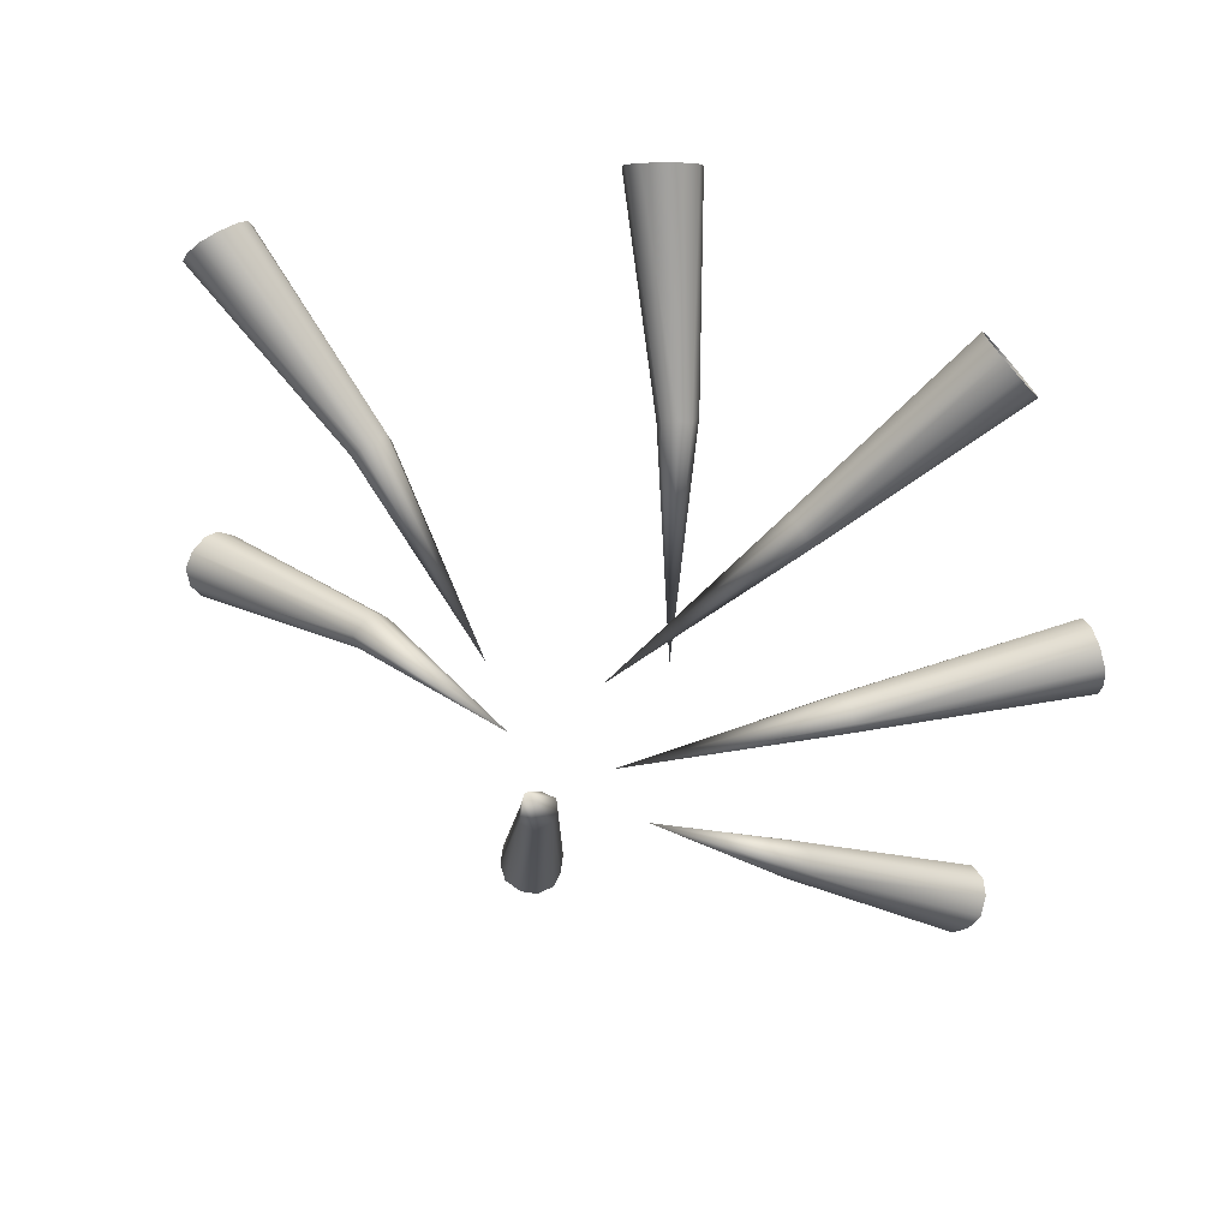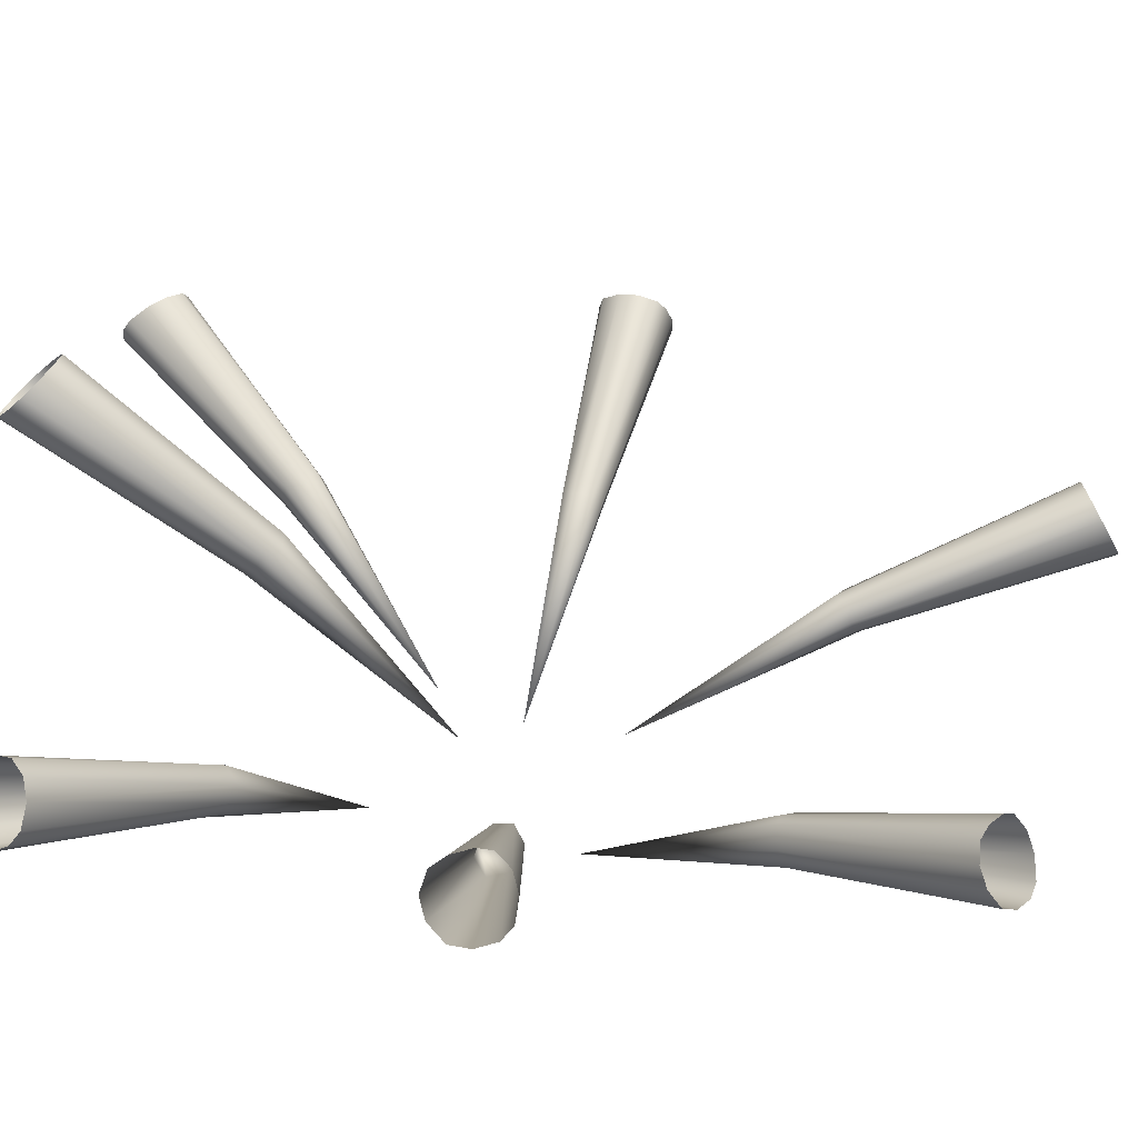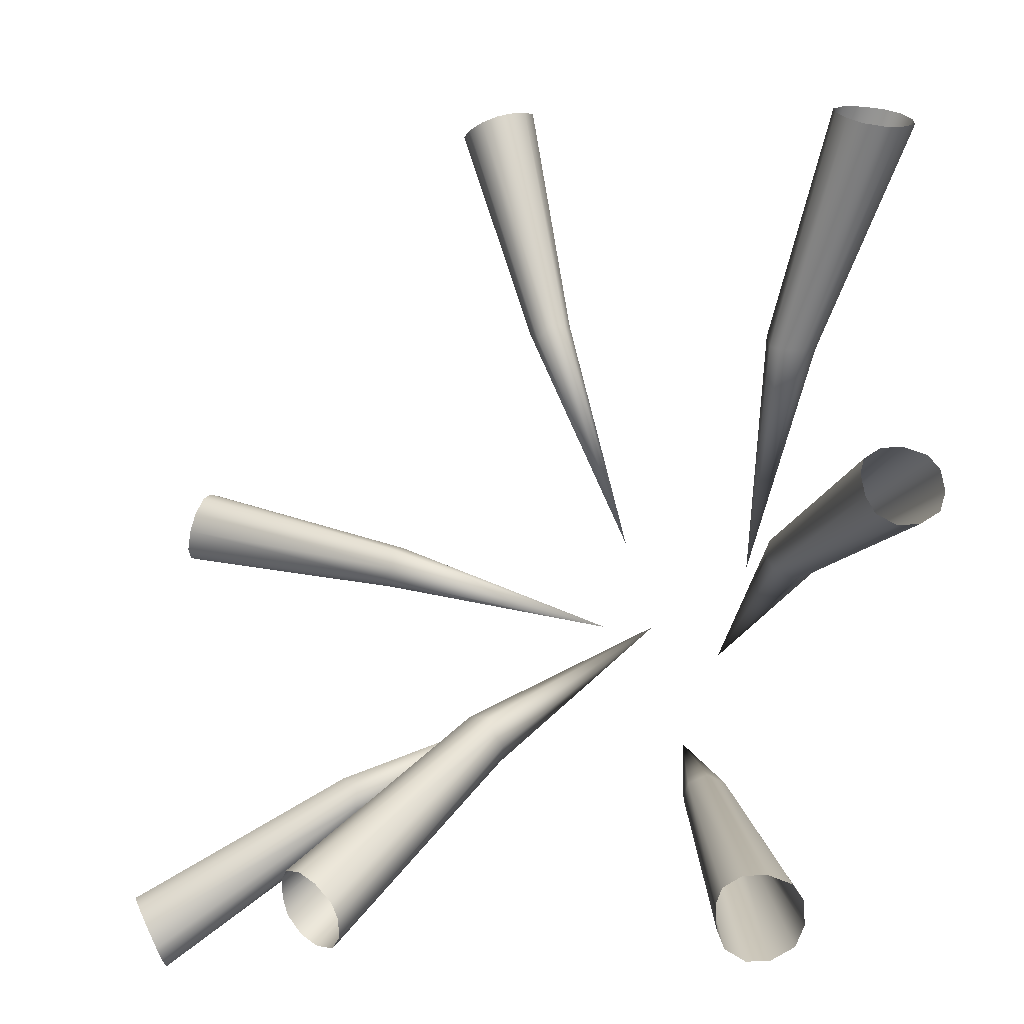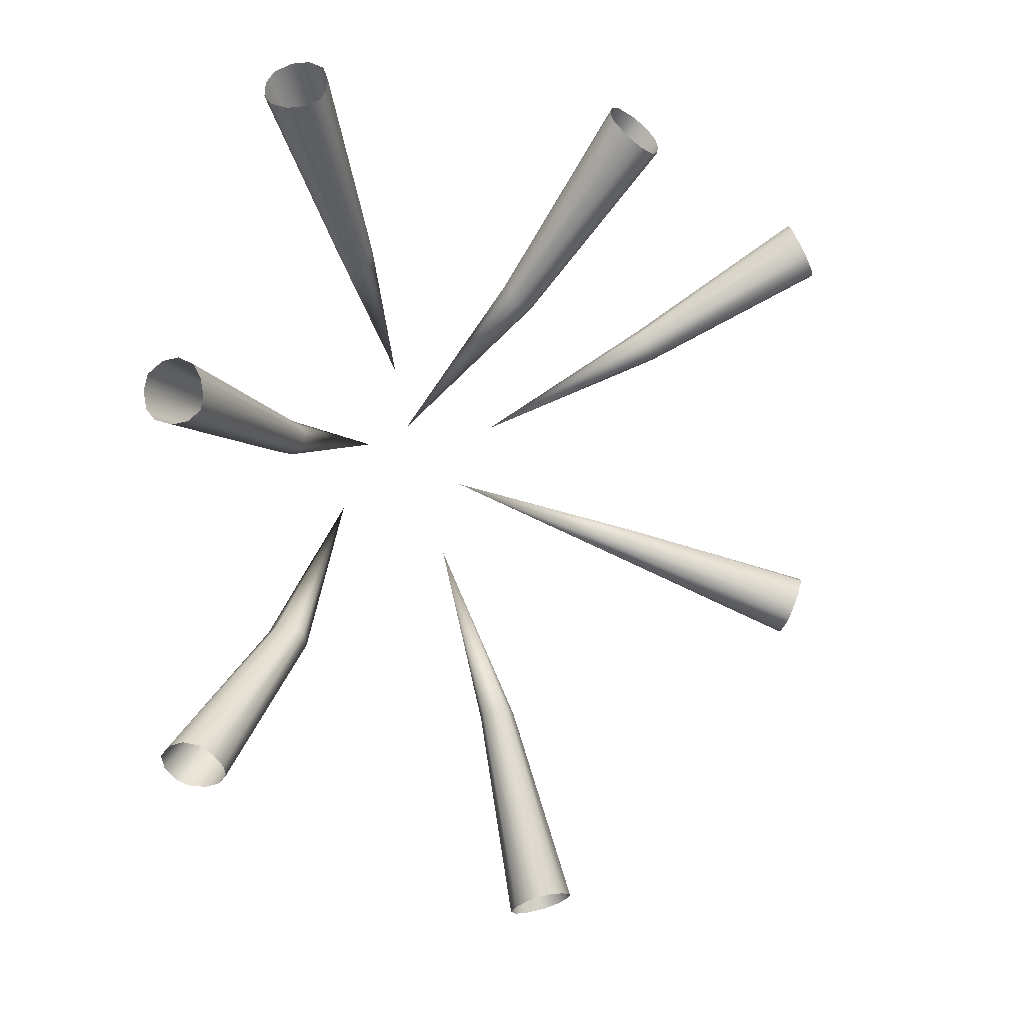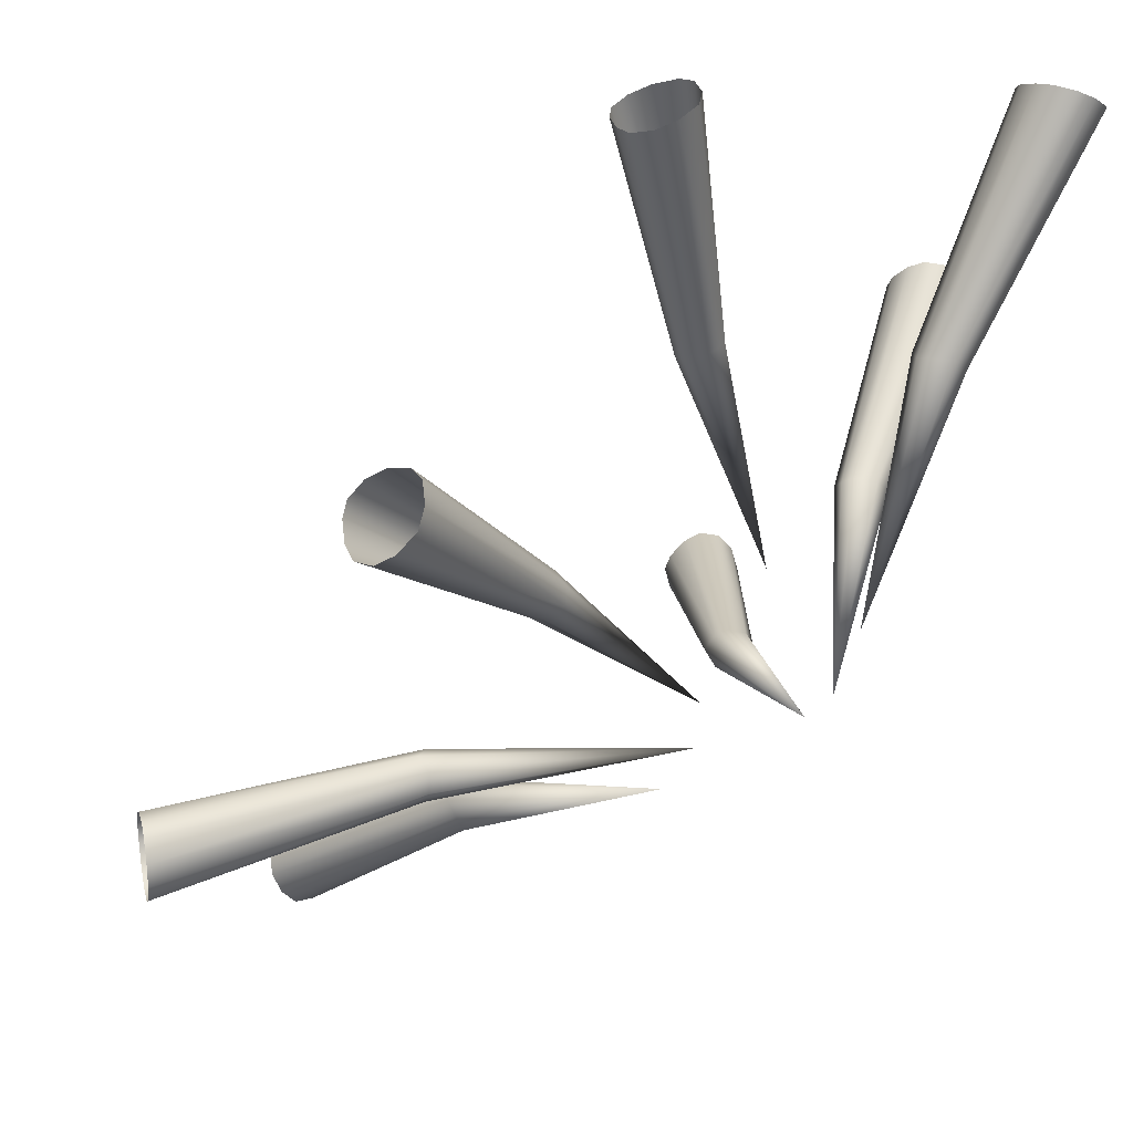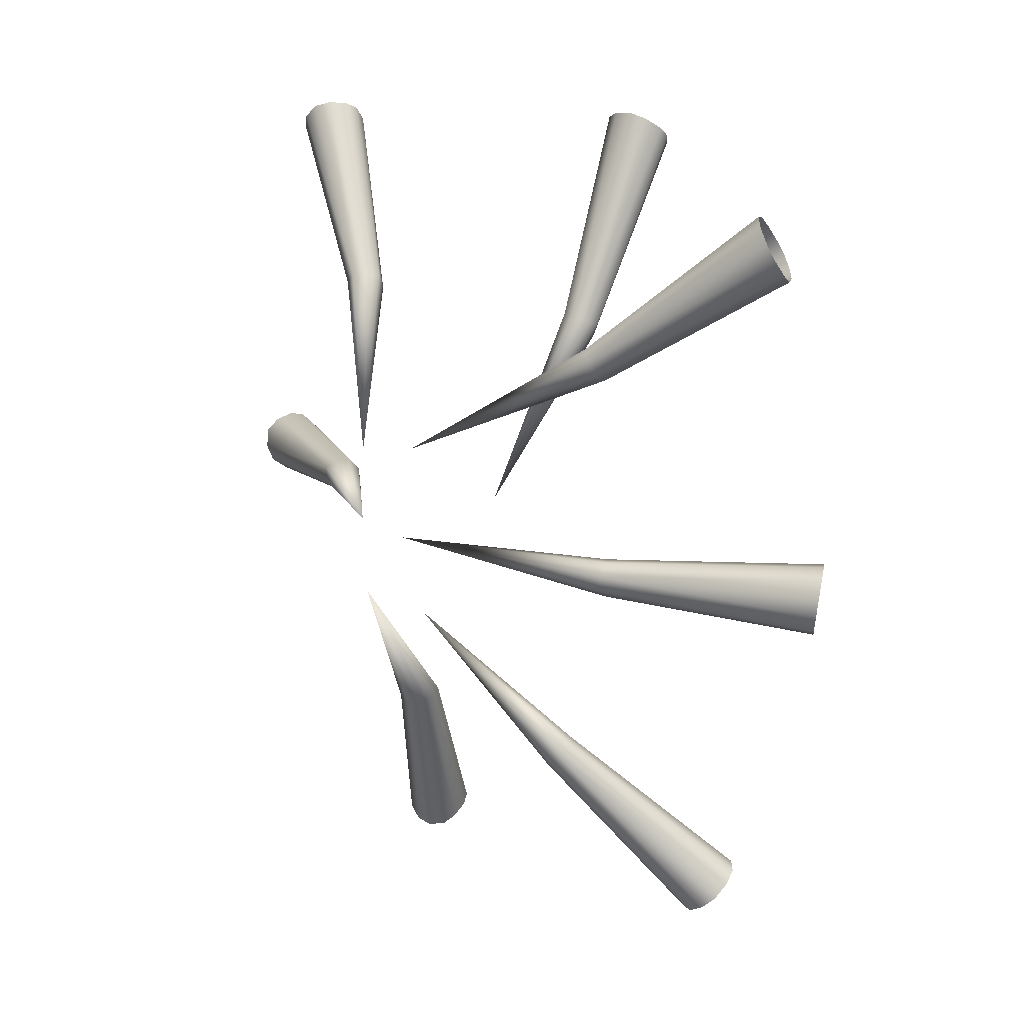
<metadata>
{"format":"obj","ext":"obj","renderer":"f3d","projection":"perspective","resolution":1024,"background":"white","views":[{"elev":57.2,"azim":-120.1,"up":"+Y"},{"elev":75.2,"azim":-96.3,"up":"+Z"},{"elev":67.5,"azim":-179.1,"up":"+Z"},{"elev":-4.8,"azim":8.2,"up":"+Y"},{"elev":-29.2,"azim":150.5,"up":"+Z"},{"elev":33.6,"azim":-89.1,"up":"+Y"}]}
</metadata>
<code>
o Pit Spine Ring
g Pit Spine
v -0.03008 -0.1821 0.1372
v -0.04253 -0.1921 0.116
v -0.1042 0.1666 0.08727
v -0.0388 -0.1989 0.08666
v -0.09686 0.1756 0.1018
v -0.07387 0.1777 0.1119
v -0.007707 -0.1696 0.1554
v -0.04382 0.1752 0.07407
v 0.05669 -0.1562 0.1252
v -0.05552 0.1915 0.09233
v 0.03762 -0.1562 0.1487
v -0.07655 0.1619 0.04079
v -0.09896 0.1575 0.05706
v -0.01972 -0.1989 0.06317
v 0.05963 -0.1696 0.07245
v -0.05737 0.1756 0.05315
v 0.03726 -0.1821 0.05429
v -0.1945 0.4908 -0.003901
v 0.01042 -0.1927 0.04867
v 0.0661 -0.1616 0.09388
v 0.01212 -0.1616 0.1604
v 0.2662 1.171 0.444
v 0.2601 1.19 0.4261
v 0.02645 0.9203 0.3484
v 0.2421 1.214 0.421
v 0.02951 0.9057 0.3594
v 0.02987 0.9018 0.3843
v 0.266 1.154 0.4704
v -0.003703 0.932 0.4017
v 0.2193 1.173 0.5224
v 0.00223 0.9063 0.3956
v 0.2412 1.156 0.5113
v -0.01137 0.9571 0.3609
v 0.008846 0.9467 0.3445
v 0.2202 1.231 0.4321
v 0.1886 1.217 0.5098
v -0.01586 0.9422 0.3825
v 0.1888 1.234 0.4833
v -0.2238 0.7108 0.2256
v 0.1981 1.241 0.4564
v 0.1975 1.198 0.5221
v 0.2595 1.148 0.4906
v -0.2805 1.259 0.6574
v -0.2907 1.28 0.6448
v -0.2649 1.029 0.3808
v -0.3168 1.293 0.6366
v -0.2572 1.013 0.3874
v -0.2625 0.9973 0.406
v -0.2786 1.232 0.6734
v -0.3108 0.9967 0.408
v -0.3404 1.199 0.692
v -0.2886 0.9834 0.4
v -0.3102 1.201 0.6914
v -0.3189 1.034 0.3784
v -0.2927 1.044 0.3745
v -0.347 1.291 0.6373
v -0.3852 1.226 0.6757
v -0.3197 1.01 0.3887
v -0.3871 1.253 0.6597
v -0.2739 0.8403 0.08778
v -0.3762 1.276 0.6459
v -0.3714 1.209 0.6857
v -0.286 1.214 0.6839
v -0.4652 0.7309 0.7648
v -0.4776 0.7543 0.7636
v -0.3816 0.6938 0.4166
v -0.5047 0.7672 0.7591
v -0.372 0.6779 0.4152
v -0.3762 0.6538 0.4211
v -0.4602 0.6999 0.7642
v -0.4236 0.6477 0.4138
v -0.5168 0.6567 0.7511
v -0.3987 0.6432 0.4041
v -0.4875 0.6614 0.757
v -0.4352 0.6945 0.4077
v -0.4108 0.7067 0.4141
v -0.534 0.7626 0.7533
v -0.5637 0.6835 0.7435
v -0.4327 0.6683 0.4031
v -0.5688 0.7145 0.7441
v -0.3277 0.6976 0.07218
v -0.5608 0.7426 0.7471
v -0.5483 0.6655 0.7455
v -0.4654 0.6786 0.7621
v -0.4752 0.1119 0.634
v -0.4938 0.1265 0.6462
v -0.4023 0.3319 0.3586
v -0.5236 0.1321 0.647
v -0.3886 0.3238 0.3489
v -0.3856 0.3016 0.3374
v -0.4617 0.09126 0.6146
v -0.4296 0.2903 0.321
v -0.5044 0.05476 0.569
v -0.405 0.2994 0.3145
v -0.4773 0.06152 0.5807
v -0.4542 0.3251 0.3444
v -0.434 0.3357 0.3606
v -0.5506 0.1253 0.6353
v -0.5573 0.06739 0.5733
v -0.4447 0.3098 0.3247
v -0.5708 0.08804 0.5927
v -0.3691 0.5716 0.1075
v -0.571 0.1083 0.614
v -0.5373 0.05692 0.5657
v -0.4607 0.07606 0.5988
v 0.5261 1.04 -0.1108
v 0.5201 1.05 -0.1348
v 0.2148 0.8745 -0.03825
v 0.5079 1.074 -0.1489
v 0.217 0.8662 -0.02179
v 0.2233 0.8737 0.001436
v 0.5289 1.038 -0.07959
v 0.2043 0.9181 0.005173
v 0.5046 1.093 -0.03909
v 0.2018 0.892 0.01211
v 0.5175 1.065 -0.04239
v 0.1922 0.9238 -0.0415
v 0.2039 0.9009 -0.05268
v 0.495 1.101 -0.1456
v 0.4833 1.134 -0.06795
v 0.1903 0.9224 -0.01496
v 0.4805 1.136 -0.09914
v -0.1034 0.7351 -0.008543
v 0.4835 1.127 -0.1269
v 0.4905 1.121 -0.04927
v 0.527 1.044 -0.0586
v 0.4565 0.3406 -0.1976
v 0.4514 0.3408 -0.2237
v 0.1474 0.4813 -0.07813
v 0.4534 0.358 -0.2486
v 0.1486 0.4813 -0.05958
v 0.1644 0.4911 -0.04261
v 0.4659 0.3498 -0.1691
v 0.1794 0.5325 -0.06256
v 0.4941 0.4162 -0.1627
v 0.1632 0.5212 -0.04399
v 0.4856 0.3895 -0.1512
v 0.1608 0.5253 -0.1068
v 0.1519 0.4989 -0.1044
v 0.4619 0.3847 -0.26
v 0.4959 0.444 -0.2095
v 0.1662 0.5366 -0.08329
v 0.4865 0.4348 -0.238
v -0.1626 0.6252 -0.009227
v 0.475 0.4159 -0.2574
v 0.4985 0.4389 -0.1864
v 0.4744 0.3634 -0.154
f 3 2 1
f 3 4 2
f 7 6 5
f 1 7 5
f 1 5 3
f 10 9 8
f 10 11 9
f 6 11 10
f 14 13 12
f 4 13 14
f 4 3 13
f 16 8 15
f 16 15 17
f 12 16 17
f 13 3 18
f 3 5 18
f 18 6 10
f 18 5 6
f 16 18 8
f 18 10 8
f 12 18 16
f 12 13 18
f 17 19 12
f 19 14 12
f 20 8 9
f 20 15 8
f 11 6 21
f 6 7 21
f 24 23 22
f 24 25 23
f 28 27 26
f 22 28 26
f 22 26 24
f 31 30 29
f 31 32 30
f 27 32 31
f 35 34 33
f 25 34 35
f 25 24 34
f 37 29 36
f 37 36 38
f 33 37 38
f 34 24 39
f 24 26 39
f 39 27 31
f 39 26 27
f 37 39 29
f 39 31 29
f 33 39 37
f 33 34 39
f 38 40 33
f 40 35 33
f 41 29 30
f 41 36 29
f 32 27 42
f 27 28 42
f 45 44 43
f 45 46 44
f 49 48 47
f 43 49 47
f 43 47 45
f 52 51 50
f 52 53 51
f 48 53 52
f 56 55 54
f 46 55 56
f 46 45 55
f 58 50 57
f 58 57 59
f 54 58 59
f 55 45 60
f 45 47 60
f 60 48 52
f 60 47 48
f 58 60 50
f 60 52 50
f 54 60 58
f 54 55 60
f 59 61 54
f 61 56 54
f 62 50 51
f 62 57 50
f 53 48 63
f 48 49 63
f 66 65 64
f 66 67 65
f 70 69 68
f 64 70 68
f 64 68 66
f 73 72 71
f 73 74 72
f 69 74 73
f 77 76 75
f 67 76 77
f 67 66 76
f 79 71 78
f 79 78 80
f 75 79 80
f 76 66 81
f 66 68 81
f 81 69 73
f 81 68 69
f 79 81 71
f 81 73 71
f 75 81 79
f 75 76 81
f 80 82 75
f 82 77 75
f 83 71 72
f 83 78 71
f 74 69 84
f 69 70 84
f 87 86 85
f 87 88 86
f 91 90 89
f 85 91 89
f 85 89 87
f 94 93 92
f 94 95 93
f 90 95 94
f 98 97 96
f 88 97 98
f 88 87 97
f 100 92 99
f 100 99 101
f 96 100 101
f 97 87 102
f 87 89 102
f 102 90 94
f 102 89 90
f 100 102 92
f 102 94 92
f 96 102 100
f 96 97 102
f 101 103 96
f 103 98 96
f 104 92 93
f 104 99 92
f 95 90 105
f 90 91 105
f 108 107 106
f 108 109 107
f 112 111 110
f 106 112 110
f 106 110 108
f 115 114 113
f 115 116 114
f 111 116 115
f 119 118 117
f 109 118 119
f 109 108 118
f 121 113 120
f 121 120 122
f 117 121 122
f 118 108 123
f 108 110 123
f 123 111 115
f 123 110 111
f 121 123 113
f 123 115 113
f 117 123 121
f 117 118 123
f 122 124 117
f 124 119 117
f 125 113 114
f 125 120 113
f 116 111 126
f 111 112 126
f 129 128 127
f 129 130 128
f 133 132 131
f 127 133 131
f 127 131 129
f 136 135 134
f 136 137 135
f 132 137 136
f 140 139 138
f 130 139 140
f 130 129 139
f 142 134 141
f 142 141 143
f 138 142 143
f 139 129 144
f 129 131 144
f 144 132 136
f 144 131 132
f 142 144 134
f 144 136 134
f 138 144 142
f 138 139 144
f 143 145 138
f 145 140 138
f 146 134 135
f 146 141 134
f 137 132 147
f 132 133 147

</code>
